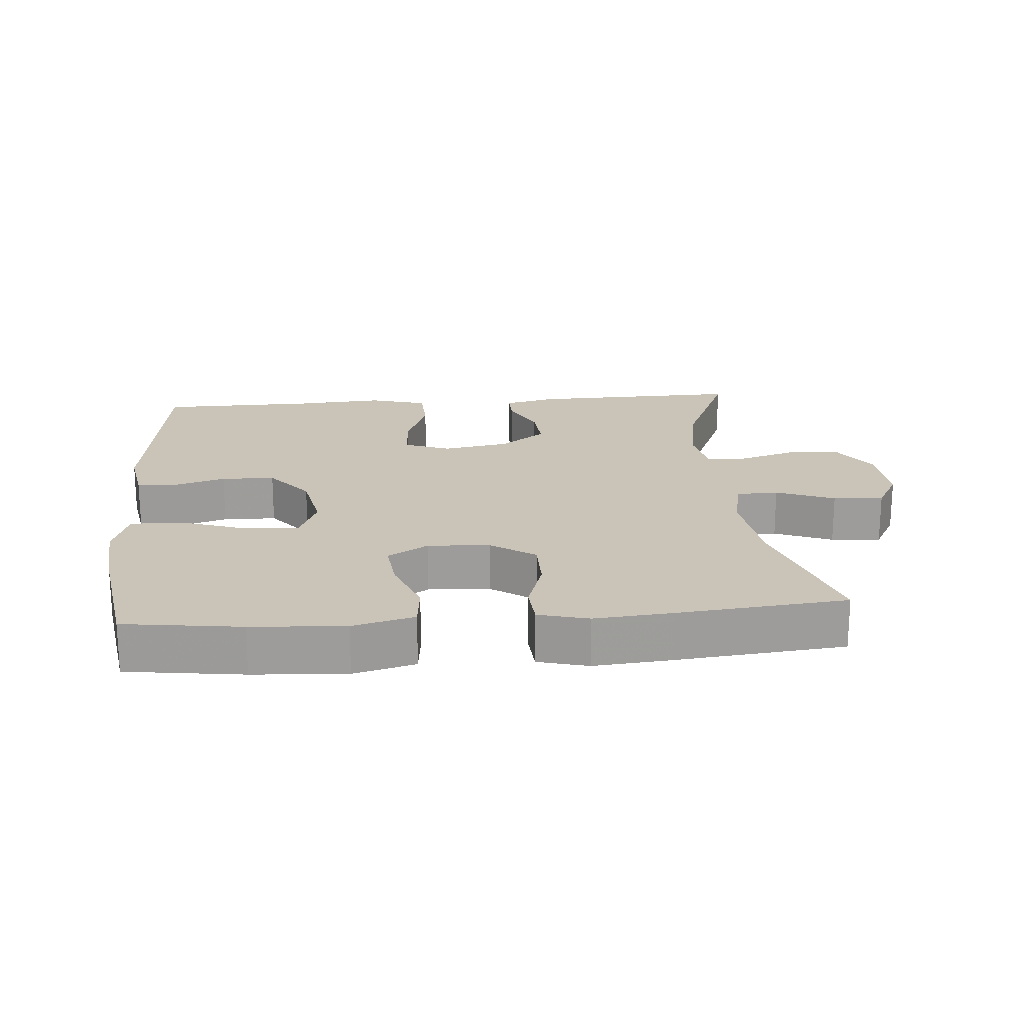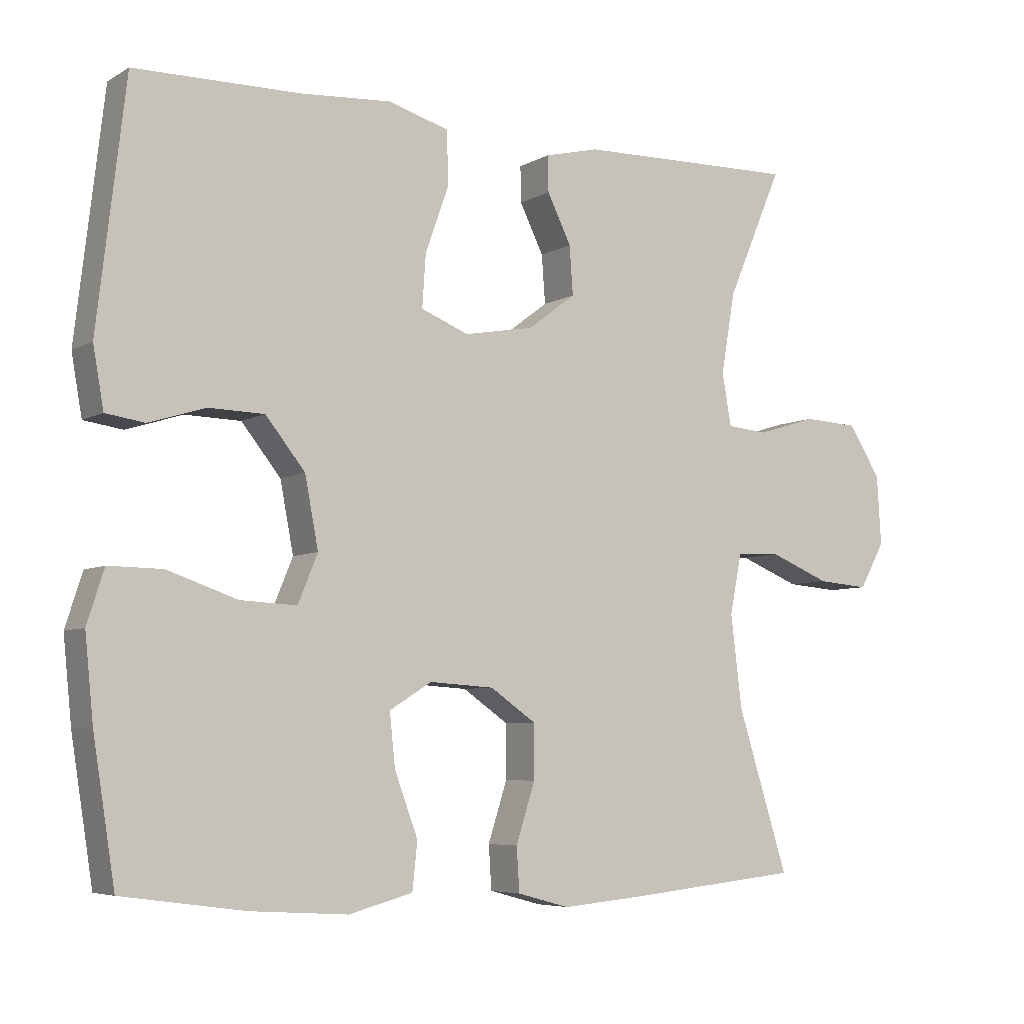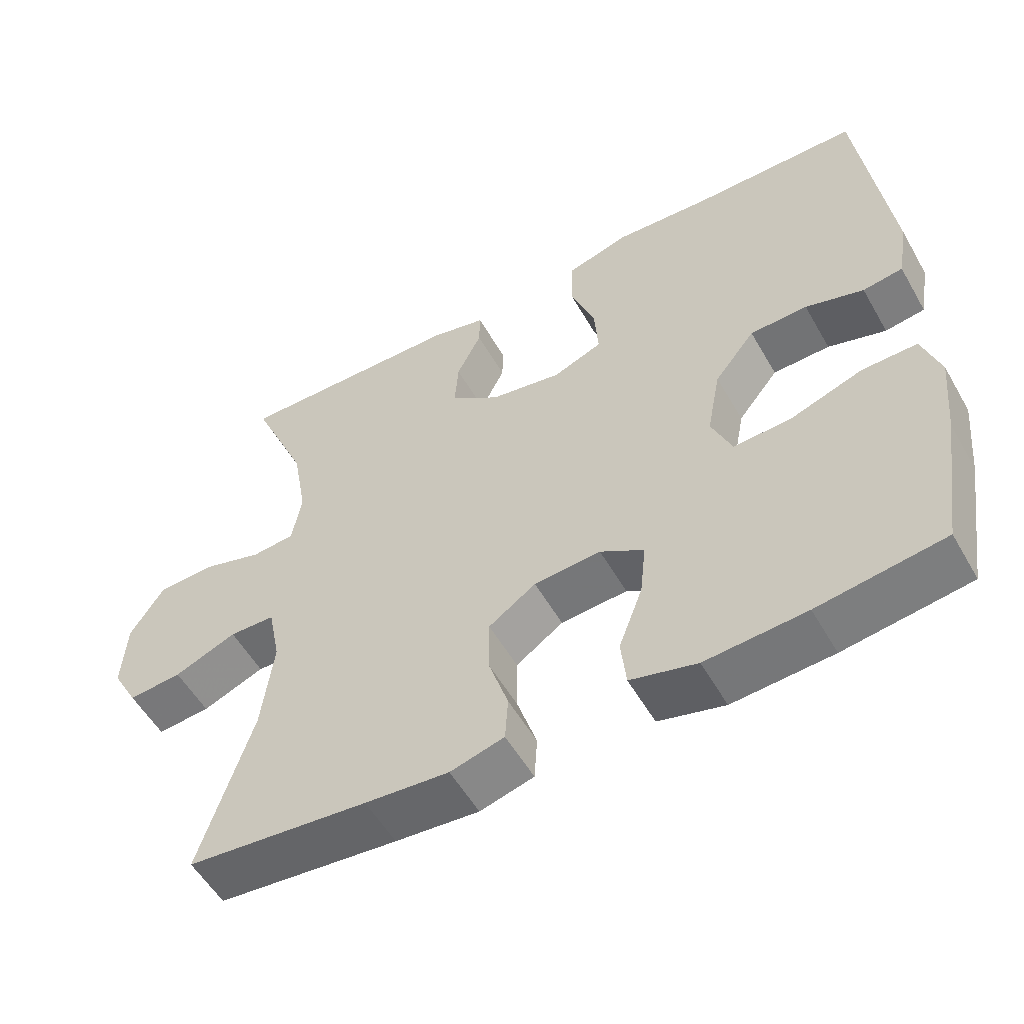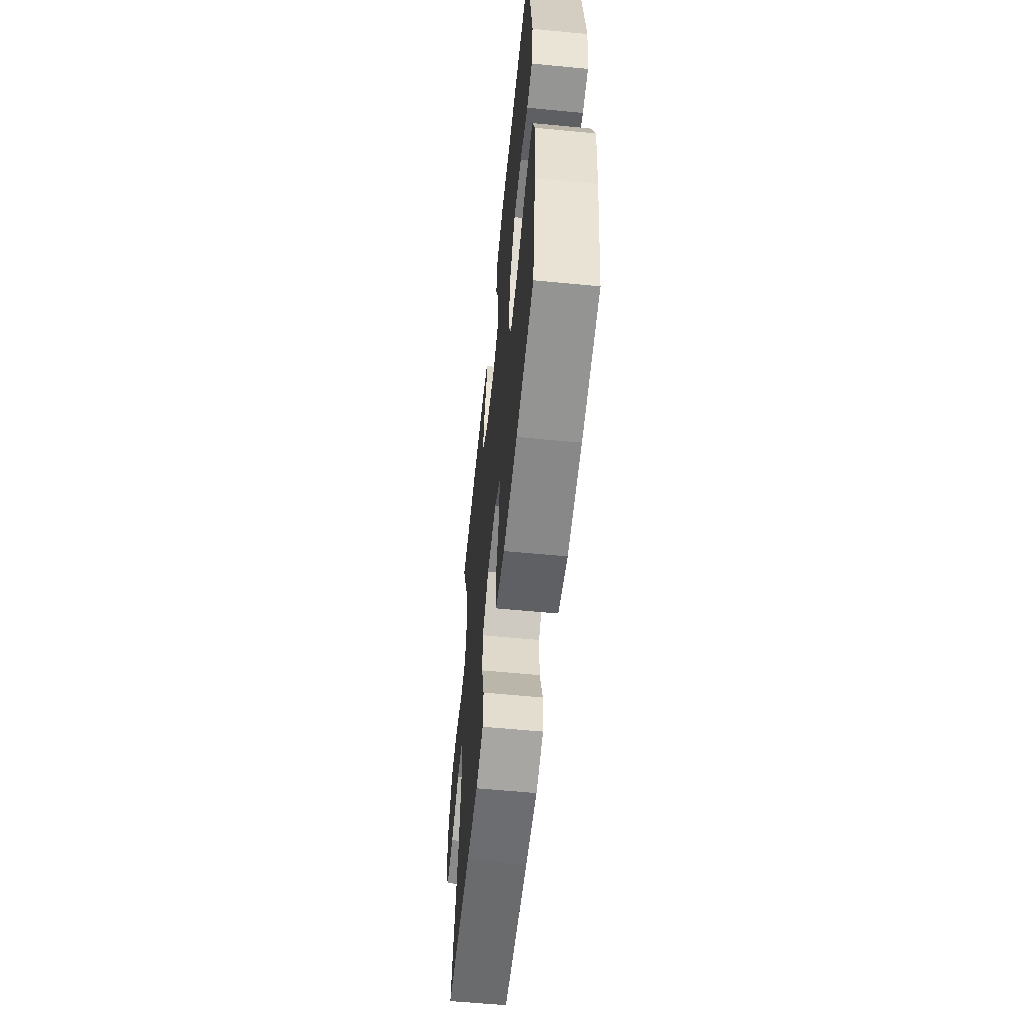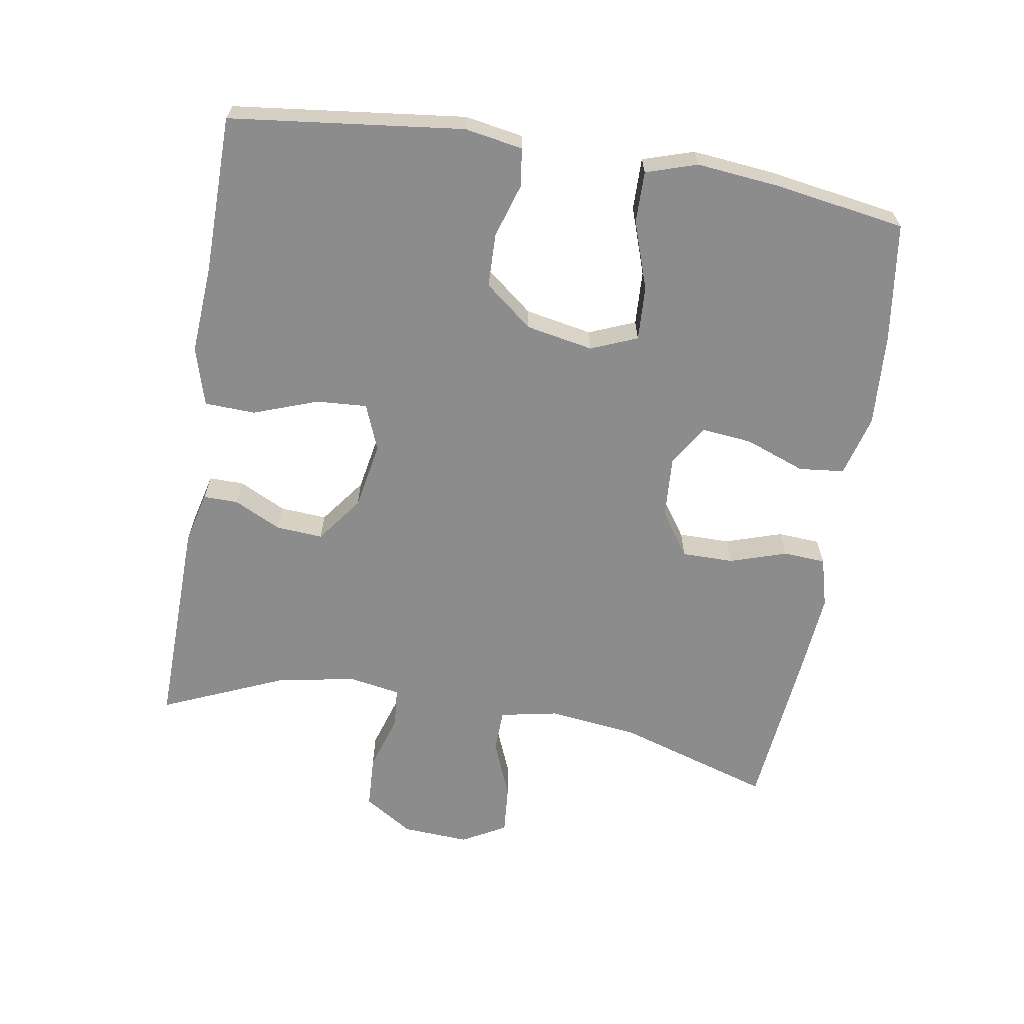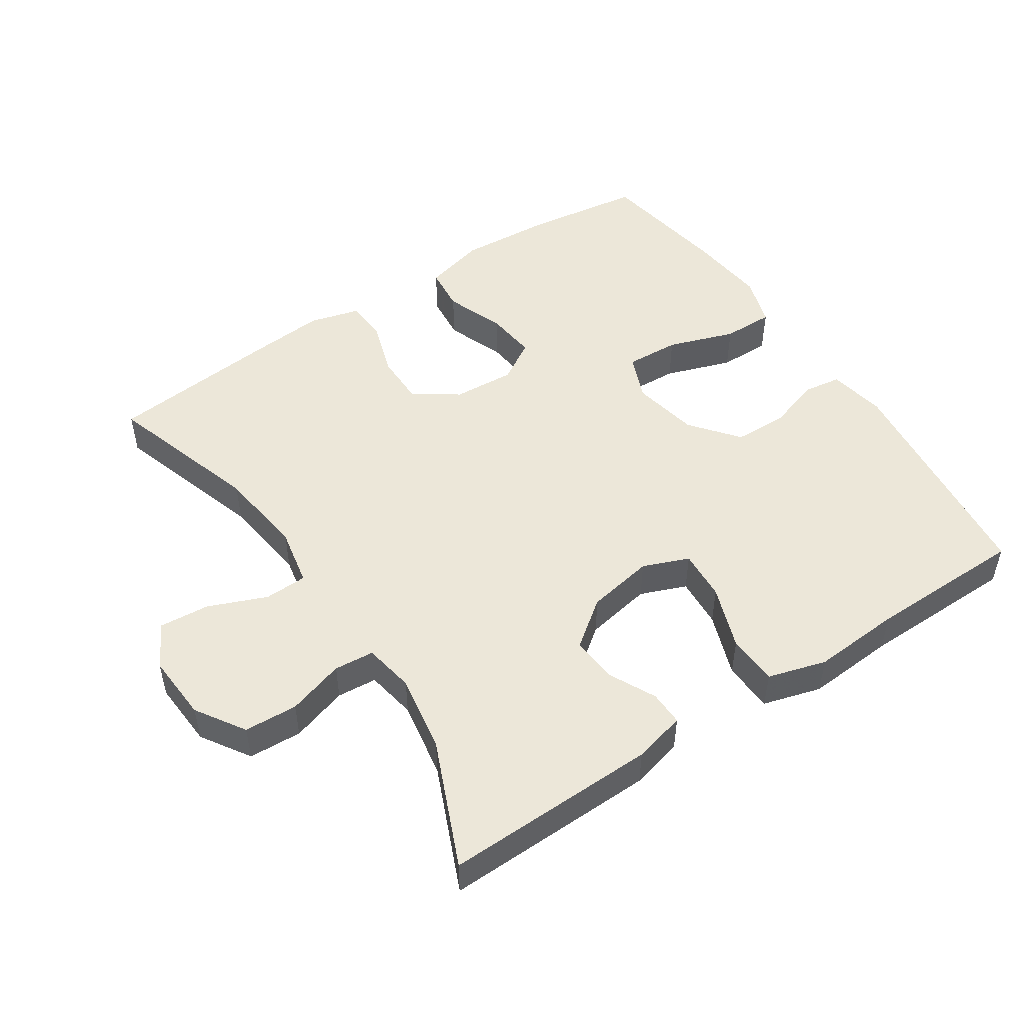
<metadata>
{"format":"obj","ext":"obj","renderer":"f3d","projection":"perspective","resolution":1024,"background":"white","views":[{"elev":20.0,"azim":175.2,"up":"+Y"},{"elev":-5.9,"azim":148.1,"up":"+Z"},{"elev":-55.0,"azim":29.5,"up":"+Z"},{"elev":-59.0,"azim":84.3,"up":"+Z"},{"elev":-64.2,"azim":80.7,"up":"+Y"},{"elev":49.9,"azim":-33.6,"up":"+Y"}]}
</metadata>
<code>
v 0.5 0.07 -0.5
v 0.327 0.07 -0.524
v 0.189 0.07 -0.533
v 0.098 0.07 -0.509
v 0.091 0.07 -0.442
v 0.124 0.07 -0.354
v 0.132 0.07 -0.279
v 0.072 0.07 -0.242
v -0.02 0.07 -0.248
v -0.085 0.07 -0.293
v -0.085 0.07 -0.369
v -0.058 0.07 -0.453
v -0.062 0.07 -0.515
v -0.136 0.07 -0.535
v -0.251 0.07 -0.525
v -0.5 0.07 -0.5
v -0.428 0.07 -0.271
v -0.412 0.07 -0.14
v -0.429 0.07 -0.054
v -0.492 0.07 -0.052
v -0.578 0.07 -0.087
v -0.652 0.07 -0.093
v -0.688 0.07 -0.028
v -0.682 0.07 0.071
v -0.636 0.07 0.143
v -0.557 0.07 0.147
v -0.473 0.07 0.121
v -0.414 0.07 0.126
v -0.401 0.07 0.201
v -0.421 0.07 0.316
v -0.5 0.07 0.5
v -0.185 0.07 0.493
v -0.108 0.07 0.474
v -0.109 0.07 0.423
v -0.143 0.07 0.354
v -0.148 0.07 0.285
v -0.08 0.07 0.234
v 0.019 0.07 0.216
v 0.087 0.07 0.243
v 0.082 0.07 0.318
v 0.048 0.07 0.412
v 0.051 0.07 0.487
v 0.137 0.07 0.512
v 0.268 0.07 0.503
v 0.5 0.07 0.5
v 0.54 0.07 0.157
v 0.525 0.07 0.072
v 0.47 0.07 0.064
v 0.39 0.07 0.089
v 0.311 0.07 0.087
v 0.255 0.07 0.017
v 0.236 0.07 -0.082
v 0.264 0.07 -0.15
v 0.344 0.07 -0.146
v 0.443 0.07 -0.112
v 0.519 0.07 -0.111
v 0.543 0.07 -0.186
v 0.531 0.07 -0.304
v 0.5 0 -0.5
v 0.327 0 -0.524
v 0.189 0 -0.533
v 0.098 0 -0.509
v 0.091 0 -0.442
v 0.124 0 -0.354
v 0.132 0 -0.279
v 0.072 0 -0.242
v -0.02 0 -0.248
v -0.085 0 -0.293
v -0.085 0 -0.369
v -0.058 0 -0.453
v -0.062 0 -0.515
v -0.136 0 -0.535
v -0.251 0 -0.525
v -0.5 0 -0.5
v -0.428 0 -0.271
v -0.412 0 -0.14
v -0.429 0 -0.054
v -0.492 0 -0.052
v -0.578 0 -0.087
v -0.652 0 -0.093
v -0.688 0 -0.028
v -0.682 0 0.071
v -0.636 0 0.143
v -0.557 0 0.147
v -0.473 0 0.121
v -0.414 0 0.126
v -0.401 0 0.201
v -0.421 0 0.316
v -0.5 0 0.5
v -0.185 0 0.493
v -0.108 0 0.474
v -0.109 0 0.423
v -0.143 0 0.354
v -0.148 0 0.285
v -0.08 0 0.234
v 0.019 0 0.216
v 0.087 0 0.243
v 0.082 0 0.318
v 0.048 0 0.412
v 0.051 0 0.487
v 0.137 0 0.512
v 0.268 0 0.503
v 0.5 0 0.5
v 0.54 0 0.157
v 0.525 0 0.072
v 0.47 0 0.064
v 0.39 0 0.089
v 0.311 0 0.087
v 0.255 0 0.017
v 0.236 0 -0.082
v 0.264 0 -0.15
v 0.344 0 -0.146
v 0.443 0 -0.112
v 0.519 0 -0.111
v 0.543 0 -0.186
v 0.531 0 -0.304
f 4 5 6
f 3 4 6
f 2 3 6
f 1 2 6
f 58 1 6
f 57 58 6
f 56 57 6
f 55 56 6
f 54 55 6
f 53 54 6 7
f 52 53 7 8
f 51 52 8 9
f 50 51 9 10
f 47 48 49
f 46 47 49
f 45 46 49
f 44 45 49
f 44 49 50
f 43 44 50
f 42 43 50
f 41 42 50
f 40 41 50
f 39 40 50
f 38 39 50 10
f 33 34 35
f 32 33 35
f 31 32 35
f 30 31 35
f 29 30 35 36
f 28 29 36 37
f 25 26 27
f 24 25 27
f 23 24 27
f 22 23 27
f 21 22 27
f 20 21 27
f 19 20 27 28
f 37 38 10
f 28 37 10
f 19 28 10
f 18 19 10
f 15 16 17
f 14 15 17
f 13 14 17
f 12 13 17
f 11 12 17
f 10 11 17 18
f 64 63 62
f 64 62 61
f 64 61 60
f 64 60 59
f 64 59 116
f 64 116 115
f 64 115 114
f 64 114 113
f 64 113 112
f 65 64 112 111
f 66 65 111 110
f 67 66 110 109
f 68 67 109 108
f 107 106 105
f 107 105 104
f 107 104 103
f 107 103 102
f 108 107 102
f 108 102 101
f 108 101 100
f 108 100 99
f 108 99 98
f 108 98 97
f 68 108 97 96
f 93 92 91
f 93 91 90
f 93 90 89
f 93 89 88
f 94 93 88 87
f 95 94 87 86
f 85 84 83
f 85 83 82
f 85 82 81
f 85 81 80
f 85 80 79
f 85 79 78
f 86 85 78 77
f 68 96 95
f 68 95 86
f 68 86 77
f 68 77 76
f 75 74 73
f 75 73 72
f 75 72 71
f 75 71 70
f 75 70 69
f 76 75 69 68
f 1 59 60 2
f 2 60 61 3
f 3 61 62 4
f 4 62 63 5
f 5 63 64 6
f 6 64 65 7
f 7 65 66 8
f 8 66 67 9
f 9 67 68 10
f 10 68 69 11
f 11 69 70 12
f 12 70 71 13
f 13 71 72 14
f 14 72 73 15
f 15 73 74 16
f 16 74 75 17
f 17 75 76 18
f 18 76 77 19
f 19 77 78 20
f 20 78 79 21
f 21 79 80 22
f 22 80 81 23
f 23 81 82 24
f 24 82 83 25
f 25 83 84 26
f 26 84 85 27
f 27 85 86 28
f 28 86 87 29
f 29 87 88 30
f 30 88 89 31
f 31 89 90 32
f 32 90 91 33
f 33 91 92 34
f 34 92 93 35
f 35 93 94 36
f 36 94 95 37
f 37 95 96 38
f 38 96 97 39
f 39 97 98 40
f 40 98 99 41
f 41 99 100 42
f 42 100 101 43
f 43 101 102 44
f 44 102 103 45
f 45 103 104 46
f 46 104 105 47
f 47 105 106 48
f 48 106 107 49
f 49 107 108 50
f 50 108 109 51
f 51 109 110 52
f 52 110 111 53
f 53 111 112 54
f 54 112 113 55
f 55 113 114 56
f 56 114 115 57
f 57 115 116 58
f 58 116 59 1

</code>
